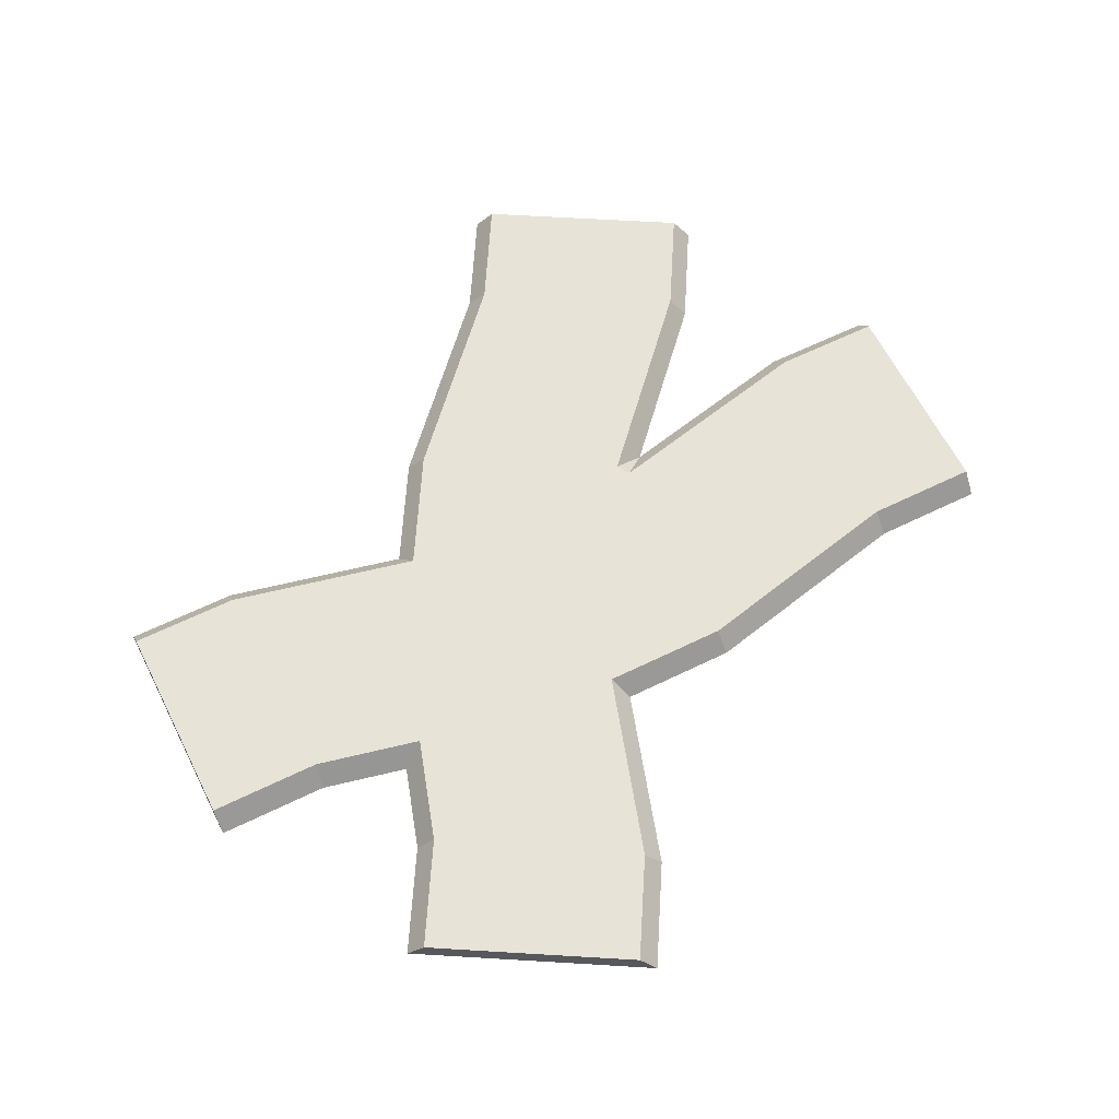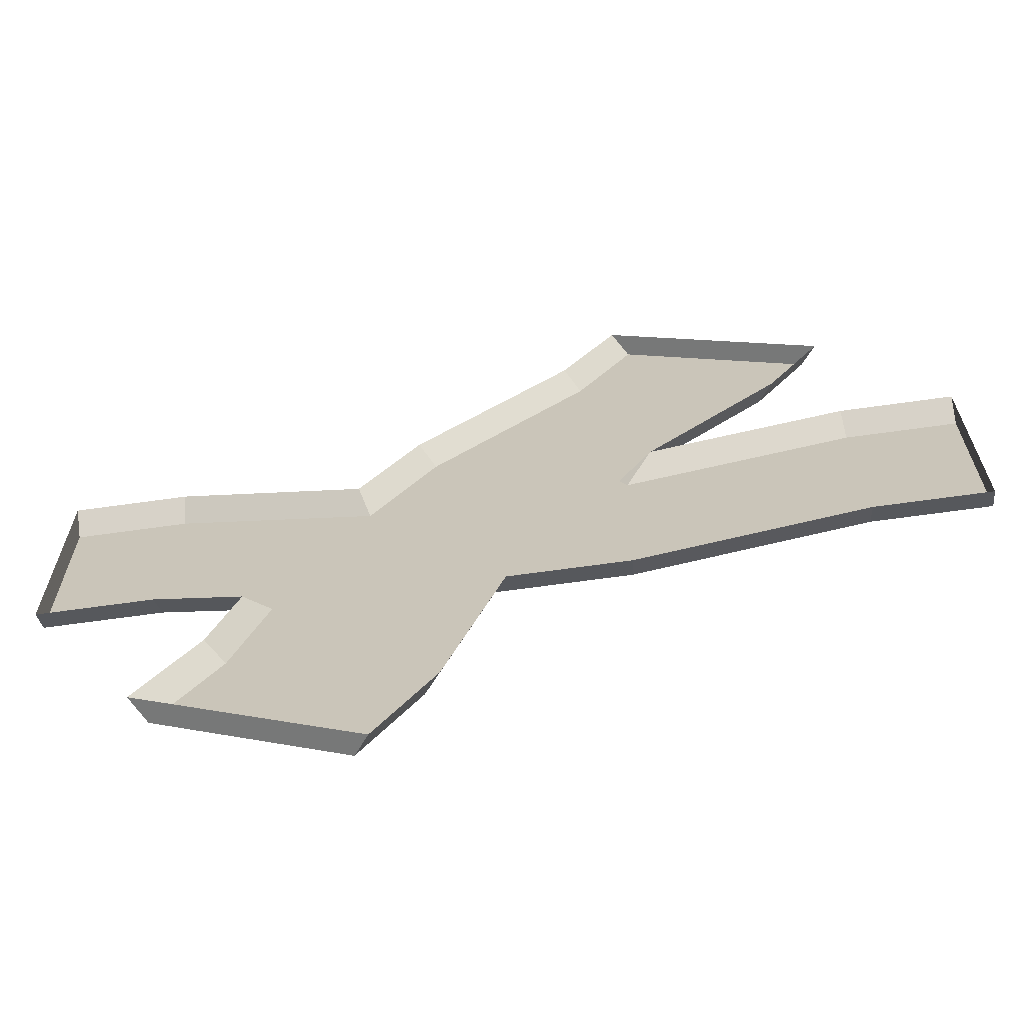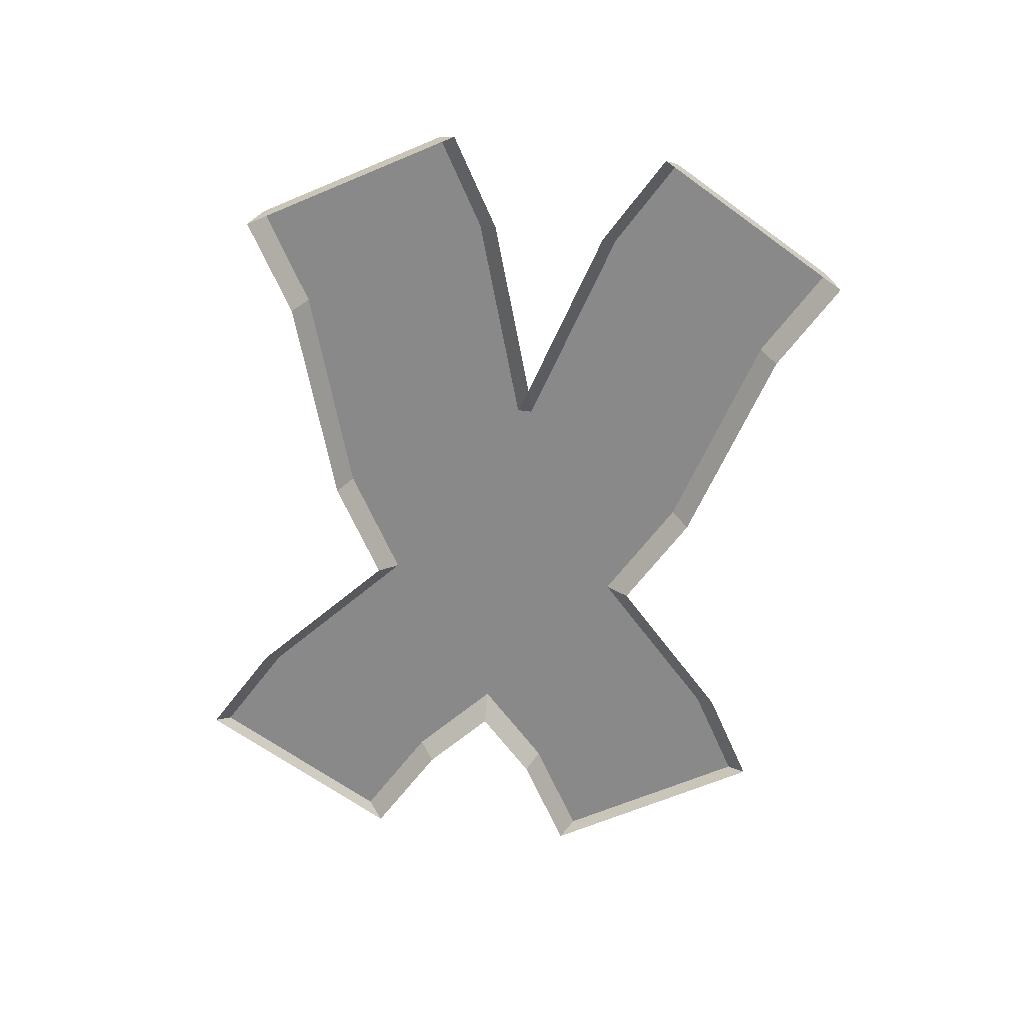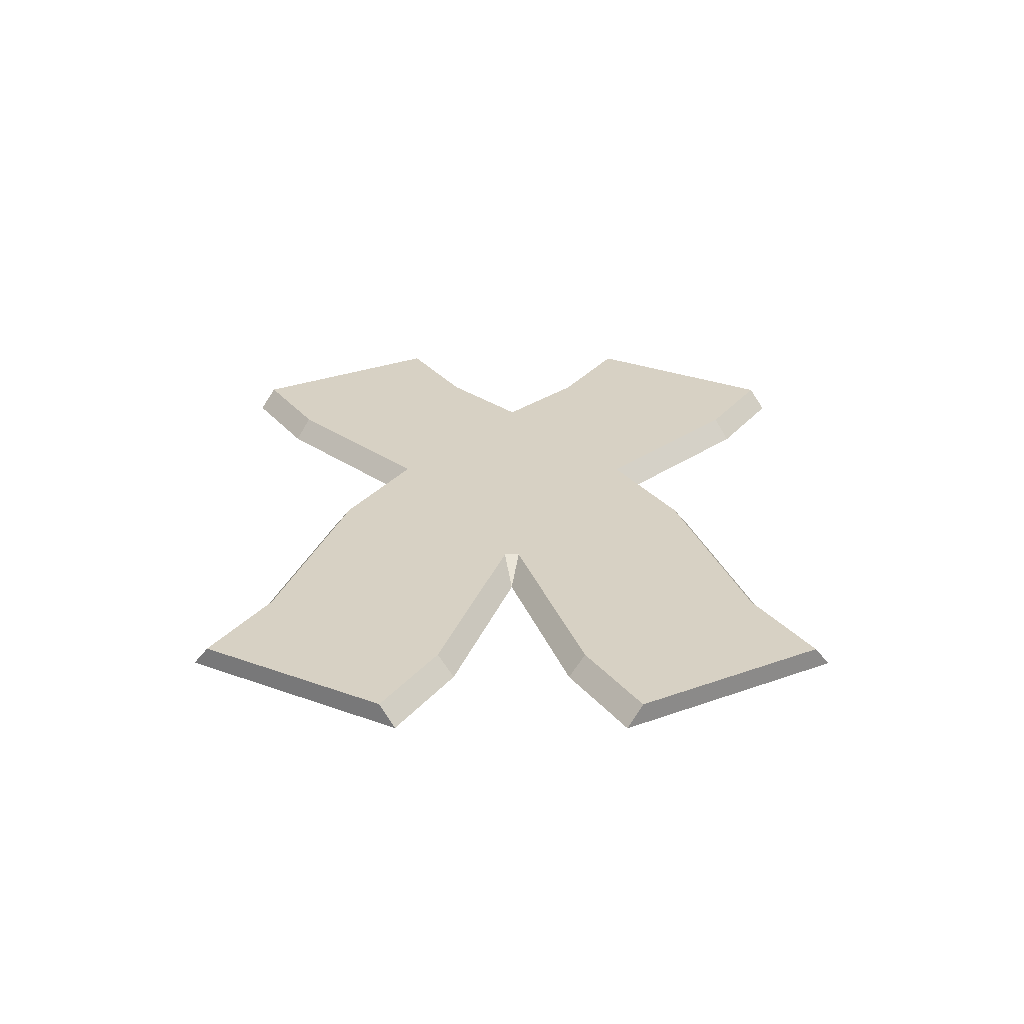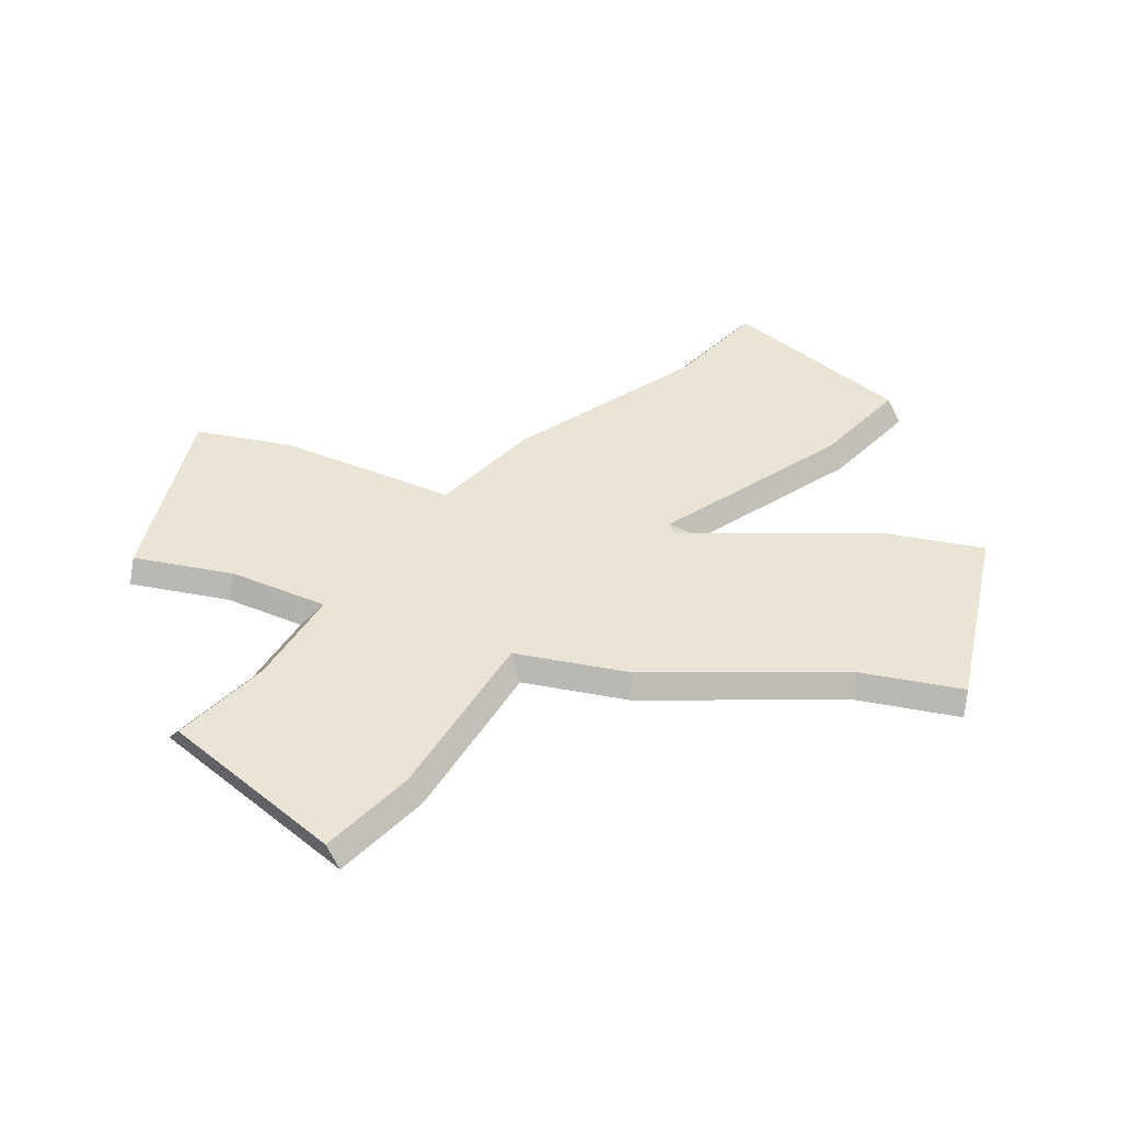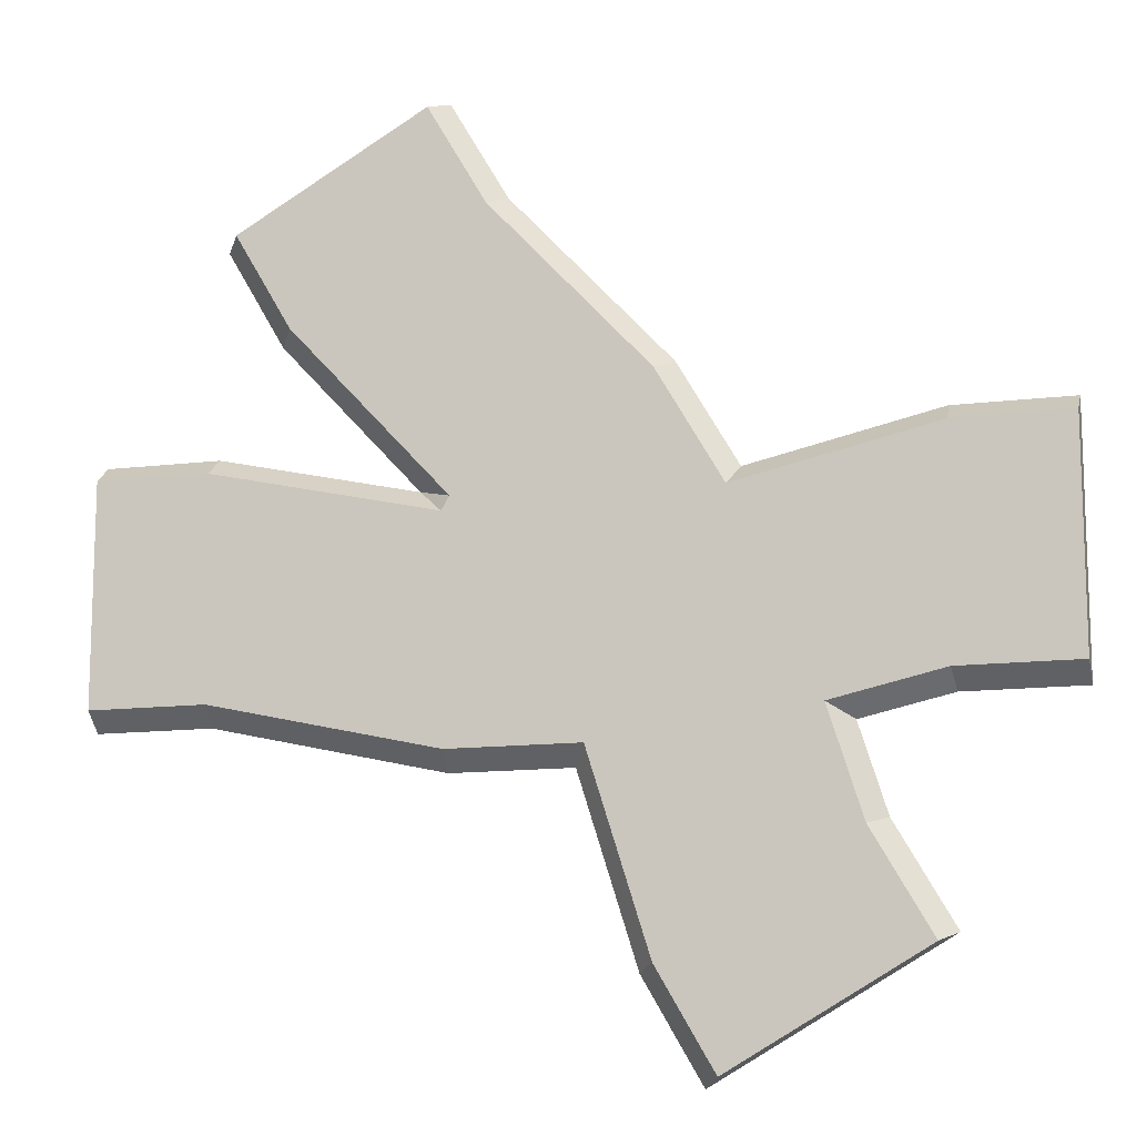
<metadata>
{"format":"obj","ext":"obj","renderer":"f3d","projection":"perspective","resolution":1024,"background":"white","views":[{"elev":62.1,"azim":-86.5,"up":"+Y"},{"elev":-67.1,"azim":8.0,"up":"+Z"},{"elev":-63.0,"azim":53.3,"up":"+Y"},{"elev":27.1,"azim":60.1,"up":"+Y"},{"elev":43.8,"azim":-47.5,"up":"+Y"},{"elev":-13.1,"azim":-164.4,"up":"+Z"}]}
</metadata>
<code>
o path_intersectionE
v 1.257 -0 0.7255
v 2.337 0.2 2.135
v 2.466 -0 2.04
v 0.9488 0.2 0.6274
v 0.9823 0.2 -1.404
v 3 0 -1.116
v 1 0 -1.564
v 2.982 0.2 -0.956
v 1.018 0.2 0.508
v -1.172 0.2 -3.942
v -0.5335 0 -3.156
v -1.034 0 -4.022
v -0.6809 0.2 -3.091
v 3.018 0.2 0.956
v 3 -0 1.116
v -4 0.2 -0.956
v -3 0 -1.116
v -4 0 -1.116
v -2.982 0.2 -0.956
v 0.5335 -0 3.156
v 1.172 0.2 3.942
v 0.6632 0.2 3.061
v 1.034 -0 4.022
v -0.153 0.2 -1.404
v -0.03538 0 -1.564
v -2.966 0 -2.906
v -2.319 0.2 -2.105
v -2.828 0.2 -2.986
v -2.466 0 -2.04
v -3.018 0.2 0.956
v -4 -0 1.116
v -3 -0 1.116
v -4 0.2 0.956
v -0.7248 0.2 1.553
v -0.8545 -0 1.648
v -2.027 0.2 -1.17
v -2.231 0 -1.288
v -1.292 0.2 0.5695
v -1.372 -0 0.7514
v 4 0 -1.116
v 4 0.2 -0.956
v 4 0.2 0.956
v 4 -0 1.116
v 2.966 -0 2.906
v 2.828 0.2 2.986
f 1 2 3
f 2 1 4
f 5 6 7
f 6 5 8
f 4 1 9
f 10 11 12
f 11 10 13
f 14 1 15
f 1 14 9
f 16 17 18
f 17 16 19
f 20 21 22
f 21 20 23
f 24 7 25
f 7 24 5
f 26 27 28
f 27 26 29
f 30 31 32
f 31 30 33
f 34 20 22
f 20 34 35
f 29 36 27
f 36 29 37
f 38 32 39
f 32 38 30
f 8 40 6
f 40 8 41
f 42 15 43
f 15 42 14
f 39 34 38
f 34 39 35
f 19 37 17
f 37 19 36
f 13 25 11
f 25 13 24
f 2 44 3
f 44 2 45
f 31 16 18
f 16 31 33
f 28 12 26
f 12 28 10
f 2 21 45
f 21 2 4
f 21 4 22
f 4 24 22
f 4 5 24
f 9 5 4
f 9 8 5
f 14 8 9
f 14 41 8
f 41 14 42
f 22 24 34
f 34 24 13
f 34 13 10
f 34 10 38
f 38 10 27
f 27 10 28
f 38 27 36
f 36 30 38
f 30 36 19
f 30 19 16
f 30 16 33
f 45 23 44
f 23 45 21
f 41 43 40
f 43 41 42

</code>
